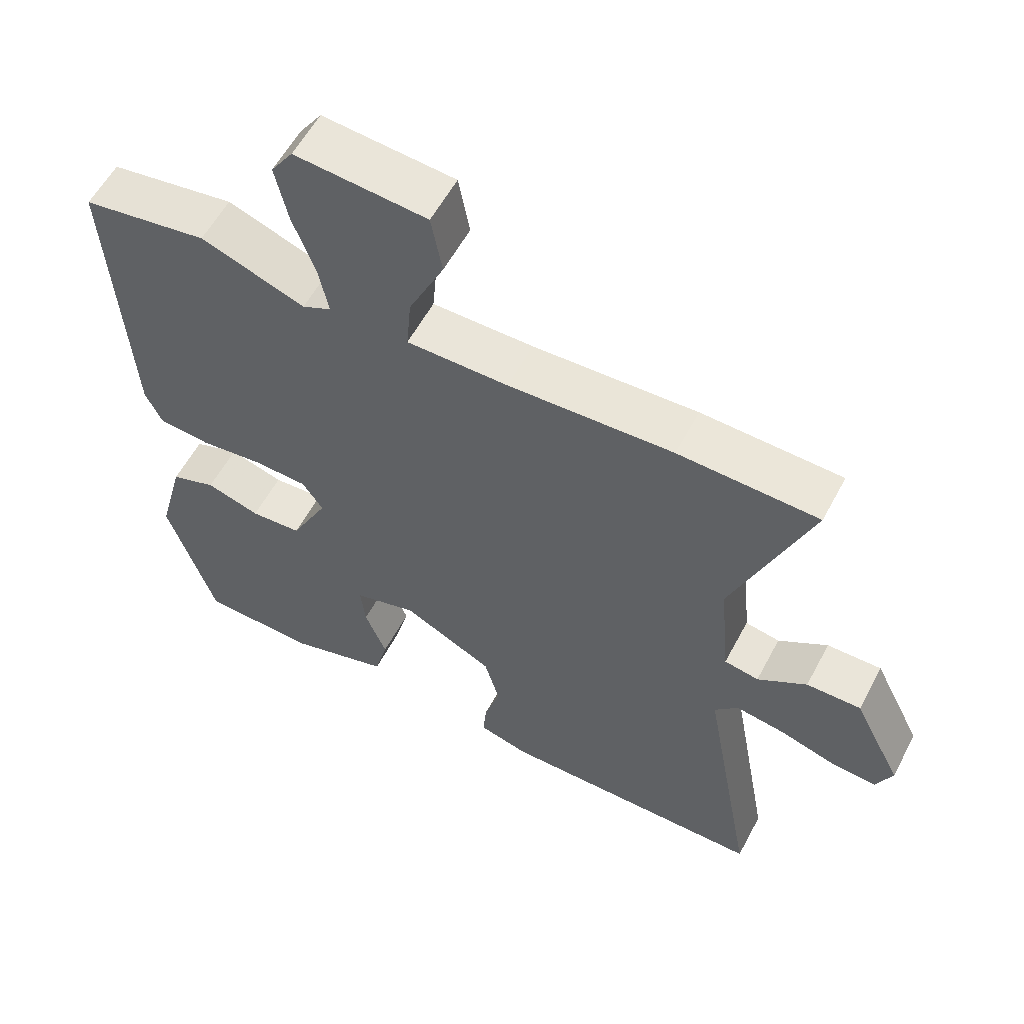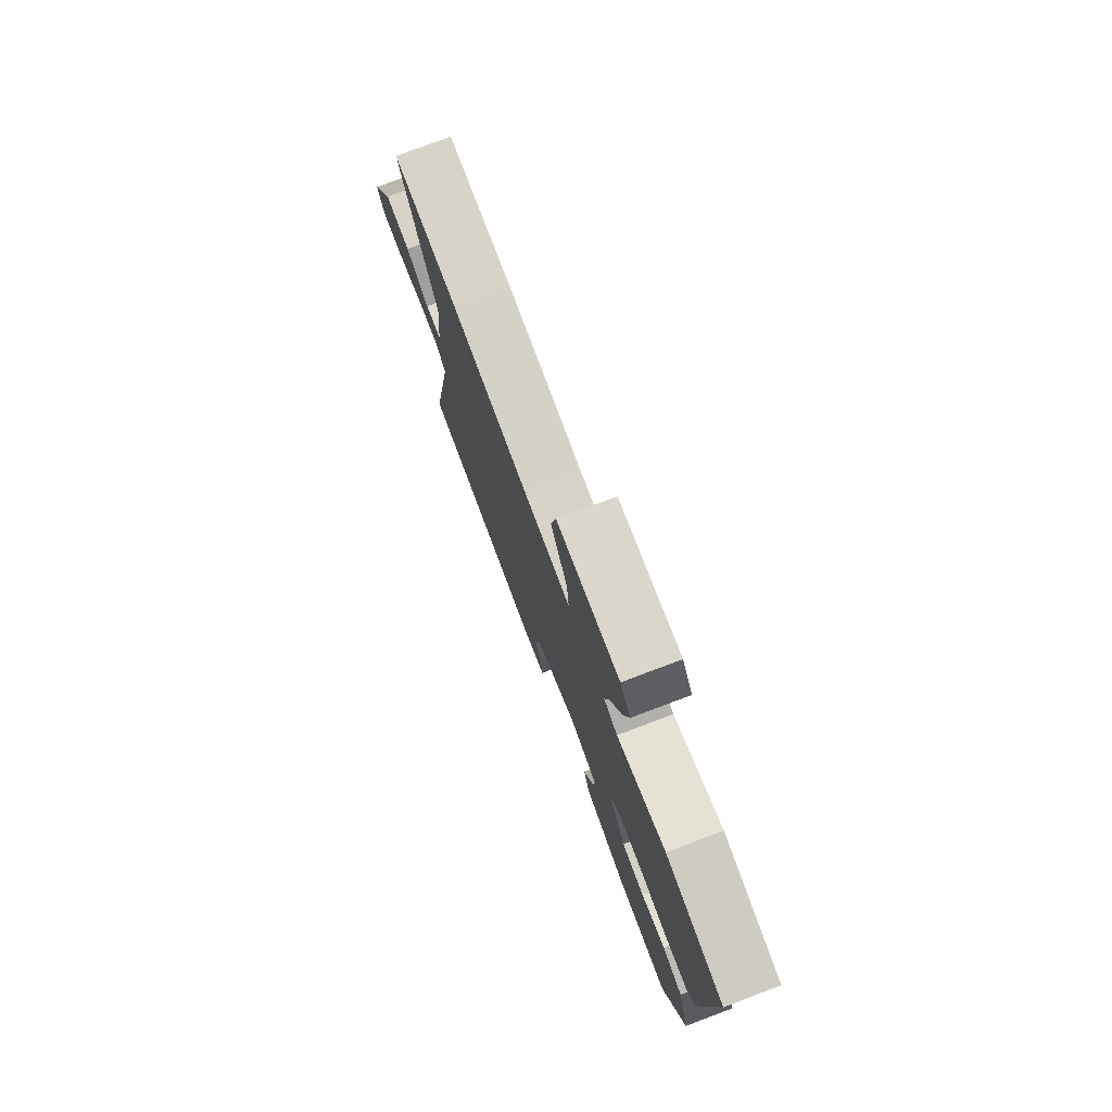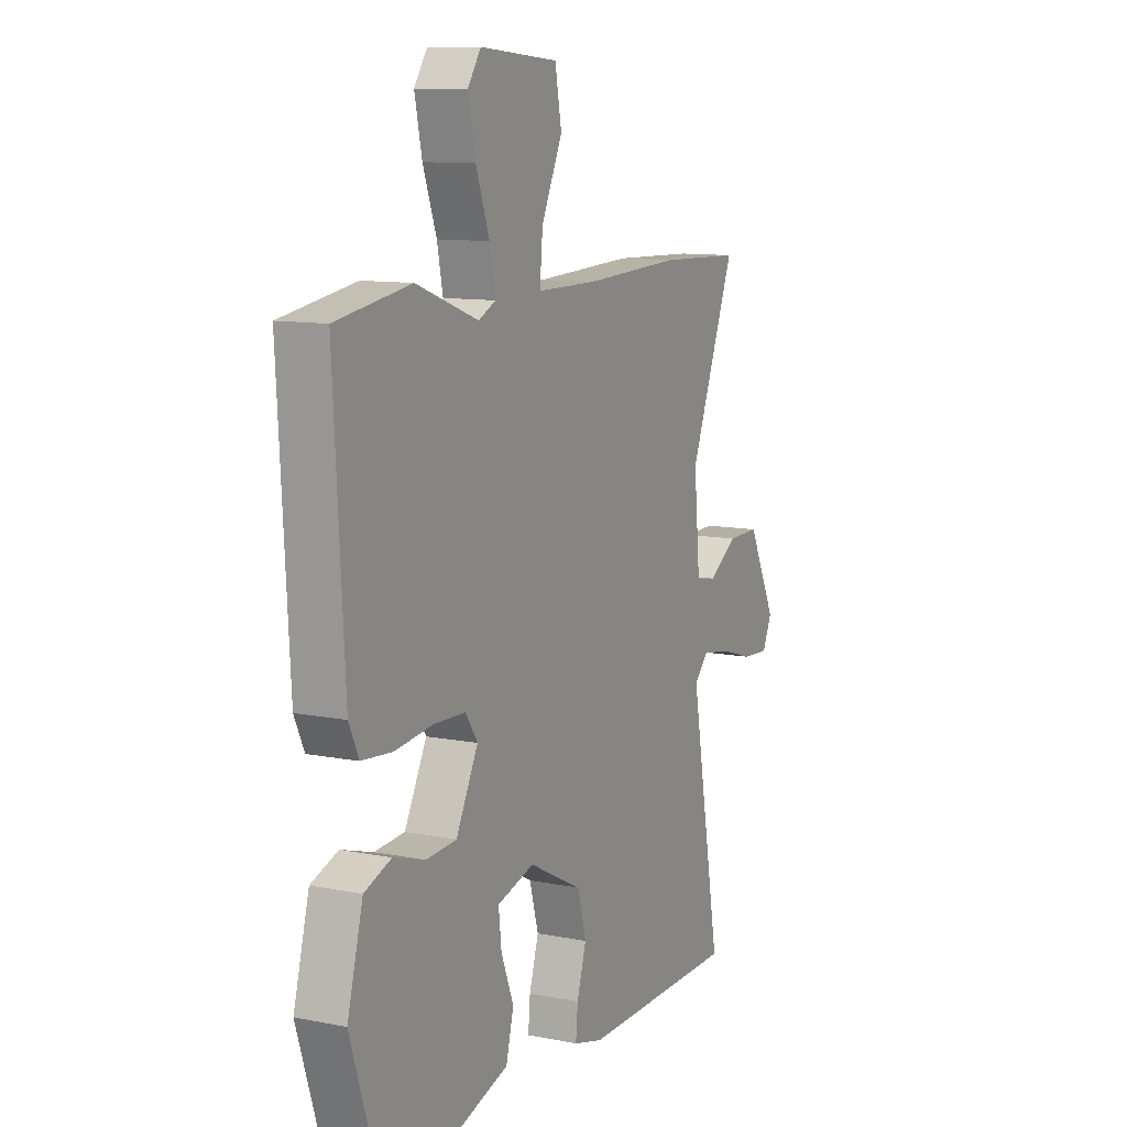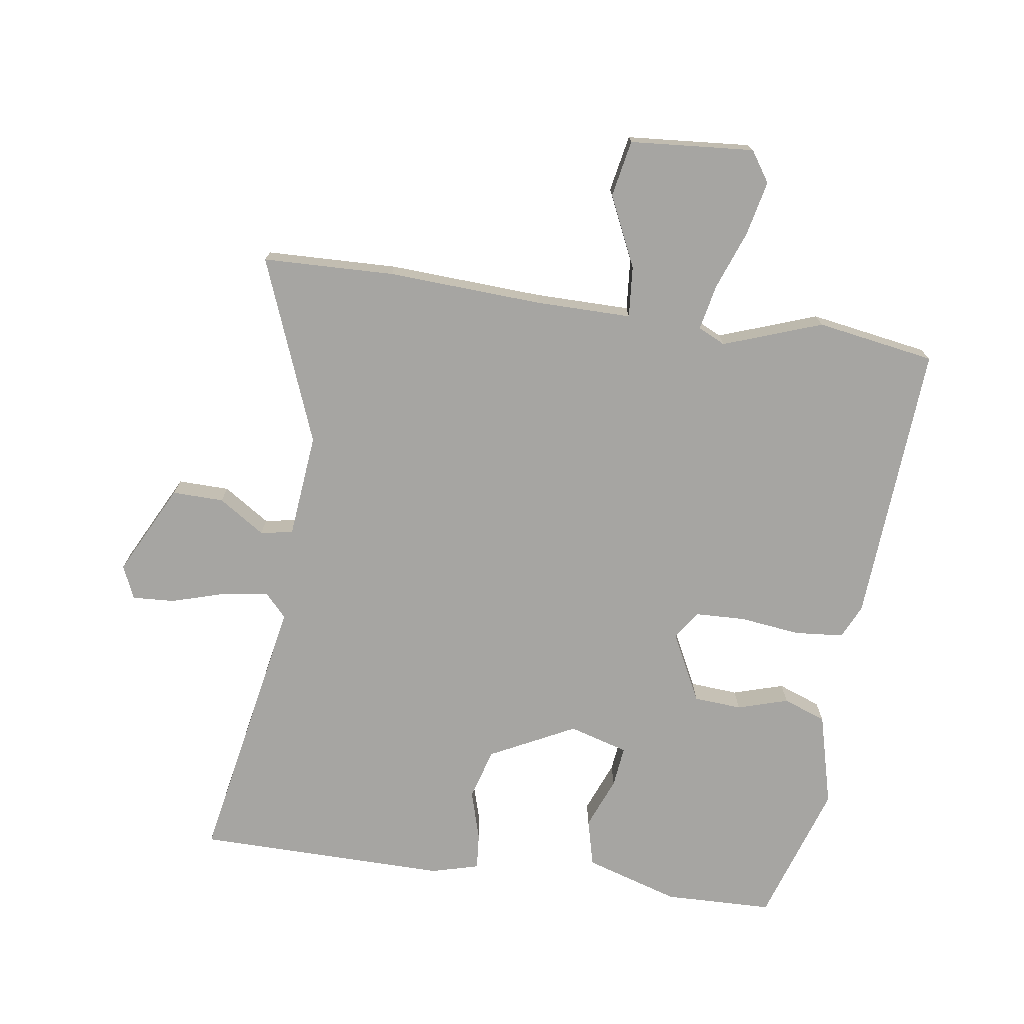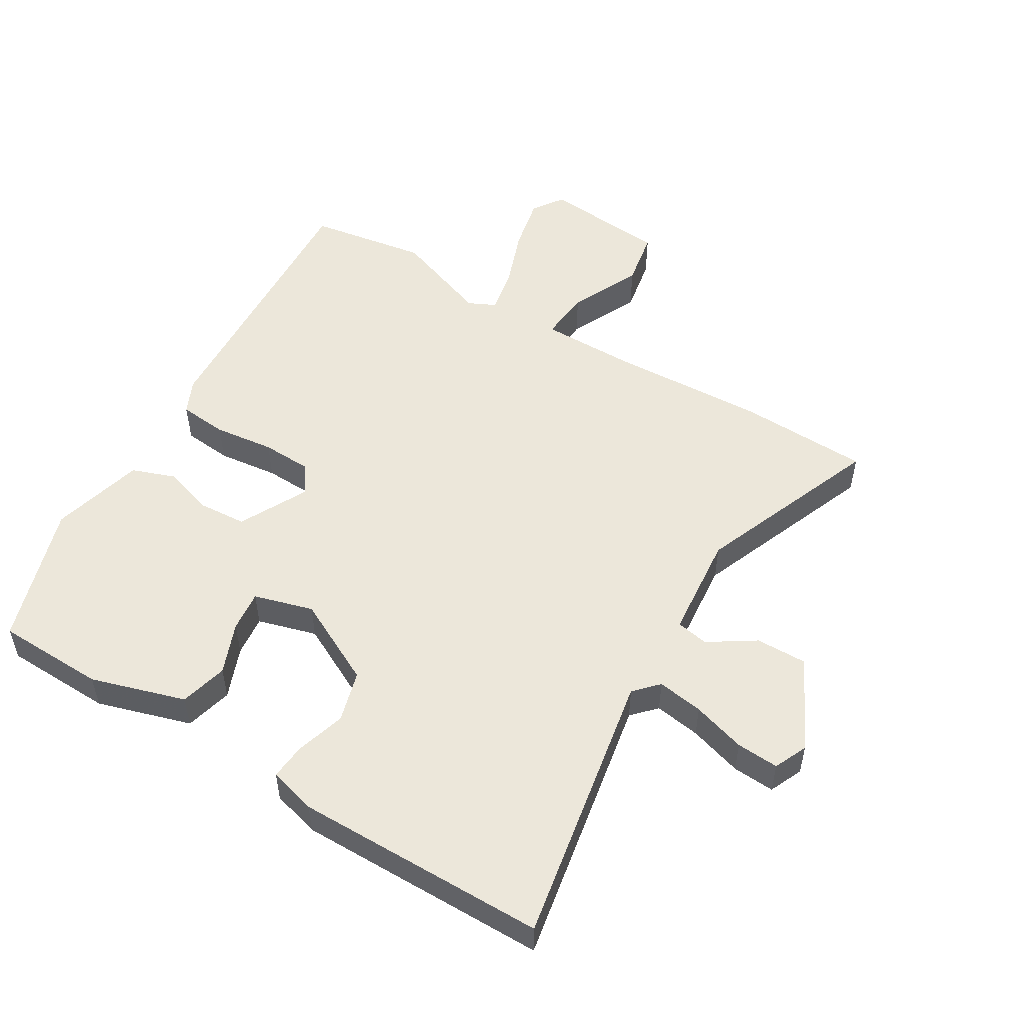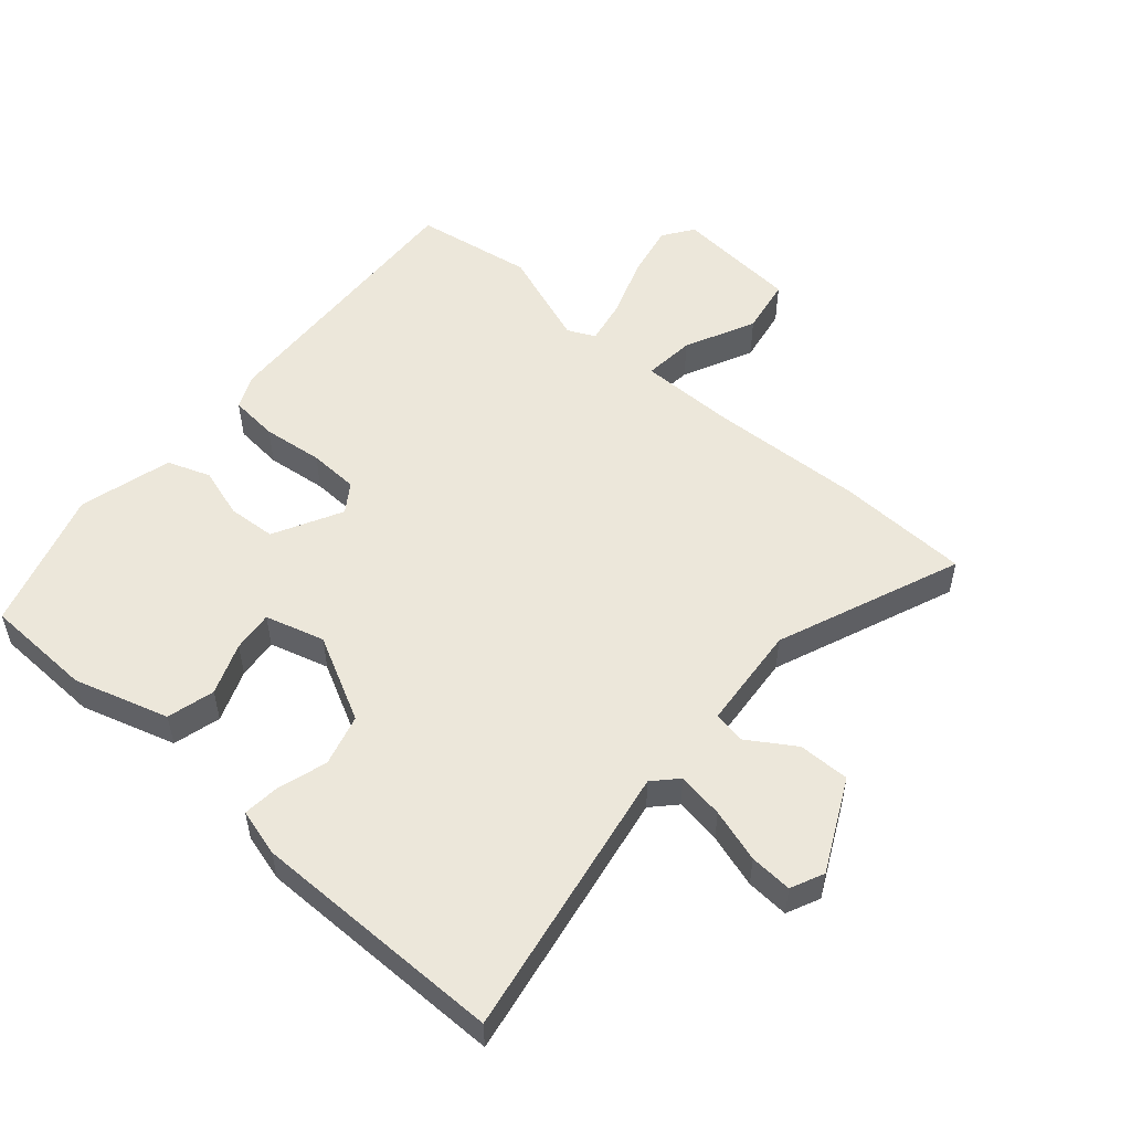
<metadata>
{"format":"obj","ext":"obj","renderer":"f3d","projection":"perspective","resolution":1024,"background":"white","views":[{"elev":57.7,"azim":-152.1,"up":"+Z"},{"elev":77.6,"azim":69.4,"up":"+Z"},{"elev":10.7,"azim":116.3,"up":"+Z"},{"elev":-73.8,"azim":-8.6,"up":"+Y"},{"elev":52.5,"azim":-149.0,"up":"+Y"},{"elev":53.0,"azim":-138.8,"up":"+Y"}]}
</metadata>
<code>
v 0.431 0.07 -0.501
v 0.264 0.07 -0.506
v 0.119 0.07 -0.462
v 0.1 0.07 -0.389
v 0.131 0.07 -0.31
v 0.138 0.07 -0.247
v 0.047 0.07 -0.221
v -0.084 0.07 -0.288
v -0.106 0.07 -0.367
v -0.083 0.07 -0.443
v -0.078 0.07 -0.499
v -0.151 0.07 -0.519
v -0.539 0.07 -0.517
v -0.463 0.07 -0.095
v -0.497 0.07 -0.059
v -0.568 0.07 -0.07
v -0.65 0.07 -0.095
v -0.715 0.07 -0.099
v -0.738 0.07 -0.048
v -0.668 0.07 0.092
v -0.589 0.07 0.091
v -0.518 0.07 0.045
v -0.468 0.07 0.054
v -0.453 0.07 0.215
v -0.565 0.07 0.498
v -0.362 0.07 0.505
v -0.124 0.07 0.494
v 0.023 0.07 0.494
v 0.016 0.07 0.573
v -0.035 0.07 0.681
v -0.019 0.07 0.768
v 0.172 0.07 0.784
v 0.204 0.07 0.737
v 0.186 0.07 0.653
v 0.153 0.07 0.562
v 0.139 0.07 0.492
v 0.181 0.07 0.472
v 0.332 0.07 0.527
v 0.514 0.07 0.498
v 0.489 0.07 0.064
v 0.465 0.07 0.012
v 0.39 0.07 0.005
v 0.297 0.07 0.016
v 0.22 0.07 0.013
v 0.19 0.07 -0.031
v 0.244 0.07 -0.136
v 0.318 0.07 -0.141
v 0.396 0.07 -0.117
v 0.462 0.07 -0.141
v 0.5 0.07 -0.284
v 0.431 0 -0.501
v 0.264 0 -0.506
v 0.119 0 -0.462
v 0.1 0 -0.389
v 0.131 0 -0.31
v 0.138 0 -0.247
v 0.047 0 -0.221
v -0.084 0 -0.288
v -0.106 0 -0.367
v -0.083 0 -0.443
v -0.078 0 -0.499
v -0.151 0 -0.519
v -0.539 0 -0.517
v -0.463 0 -0.095
v -0.497 0 -0.059
v -0.568 0 -0.07
v -0.65 0 -0.095
v -0.715 0 -0.099
v -0.738 0 -0.048
v -0.668 0 0.092
v -0.589 0 0.091
v -0.518 0 0.045
v -0.468 0 0.054
v -0.453 0 0.215
v -0.565 0 0.498
v -0.362 0 0.505
v -0.124 0 0.494
v 0.023 0 0.494
v 0.016 0 0.573
v -0.035 0 0.681
v -0.019 0 0.768
v 0.172 0 0.784
v 0.204 0 0.737
v 0.186 0 0.653
v 0.153 0 0.562
v 0.139 0 0.492
v 0.181 0 0.472
v 0.332 0 0.527
v 0.514 0 0.498
v 0.489 0 0.064
v 0.465 0 0.012
v 0.39 0 0.005
v 0.297 0 0.016
v 0.22 0 0.013
v 0.19 0 -0.031
v 0.244 0 -0.136
v 0.318 0 -0.141
v 0.396 0 -0.117
v 0.462 0 -0.141
v 0.5 0 -0.284
f 3 4 5
f 2 3 5
f 1 2 5
f 50 1 5
f 49 50 5
f 48 49 5
f 47 48 5
f 46 47 5 6
f 45 46 6 7
f 44 45 7 8
f 41 42 43
f 40 41 43
f 39 40 43
f 38 39 43
f 37 38 43
f 36 37 43 44
f 33 34 35
f 32 33 35
f 31 32 35
f 30 31 35
f 29 30 35
f 28 29 35 36
f 36 44 8
f 28 36 8
f 27 28 8
f 27 8 9
f 26 27 9
f 25 26 9
f 24 25 9
f 20 21 22
f 19 20 22
f 18 19 22
f 17 18 22
f 16 17 22
f 15 16 22 23
f 14 15 23
f 12 13 14
f 11 12 14
f 10 11 14
f 9 10 14
f 9 14 23 24
f 55 54 53
f 55 53 52
f 55 52 51
f 55 51 100
f 55 100 99
f 55 99 98
f 55 98 97
f 56 55 97 96
f 57 56 96 95
f 58 57 95 94
f 93 92 91
f 93 91 90
f 93 90 89
f 93 89 88
f 93 88 87
f 94 93 87 86
f 85 84 83
f 85 83 82
f 85 82 81
f 85 81 80
f 85 80 79
f 86 85 79 78
f 58 94 86
f 58 86 78
f 58 78 77
f 59 58 77
f 59 77 76
f 59 76 75
f 59 75 74
f 72 71 70
f 72 70 69
f 72 69 68
f 72 68 67
f 72 67 66
f 73 72 66 65
f 73 65 64
f 64 63 62
f 64 62 61
f 64 61 60
f 64 60 59
f 74 73 64 59
f 1 51 52 2
f 2 52 53 3
f 3 53 54 4
f 4 54 55 5
f 5 55 56 6
f 6 56 57 7
f 7 57 58 8
f 8 58 59 9
f 9 59 60 10
f 10 60 61 11
f 11 61 62 12
f 12 62 63 13
f 13 63 64 14
f 14 64 65 15
f 15 65 66 16
f 16 66 67 17
f 17 67 68 18
f 18 68 69 19
f 19 69 70 20
f 20 70 71 21
f 21 71 72 22
f 22 72 73 23
f 23 73 74 24
f 24 74 75 25
f 25 75 76 26
f 26 76 77 27
f 27 77 78 28
f 28 78 79 29
f 29 79 80 30
f 30 80 81 31
f 31 81 82 32
f 32 82 83 33
f 33 83 84 34
f 34 84 85 35
f 35 85 86 36
f 36 86 87 37
f 37 87 88 38
f 38 88 89 39
f 39 89 90 40
f 40 90 91 41
f 41 91 92 42
f 42 92 93 43
f 43 93 94 44
f 44 94 95 45
f 45 95 96 46
f 46 96 97 47
f 47 97 98 48
f 48 98 99 49
f 49 99 100 50
f 50 100 51 1

</code>
